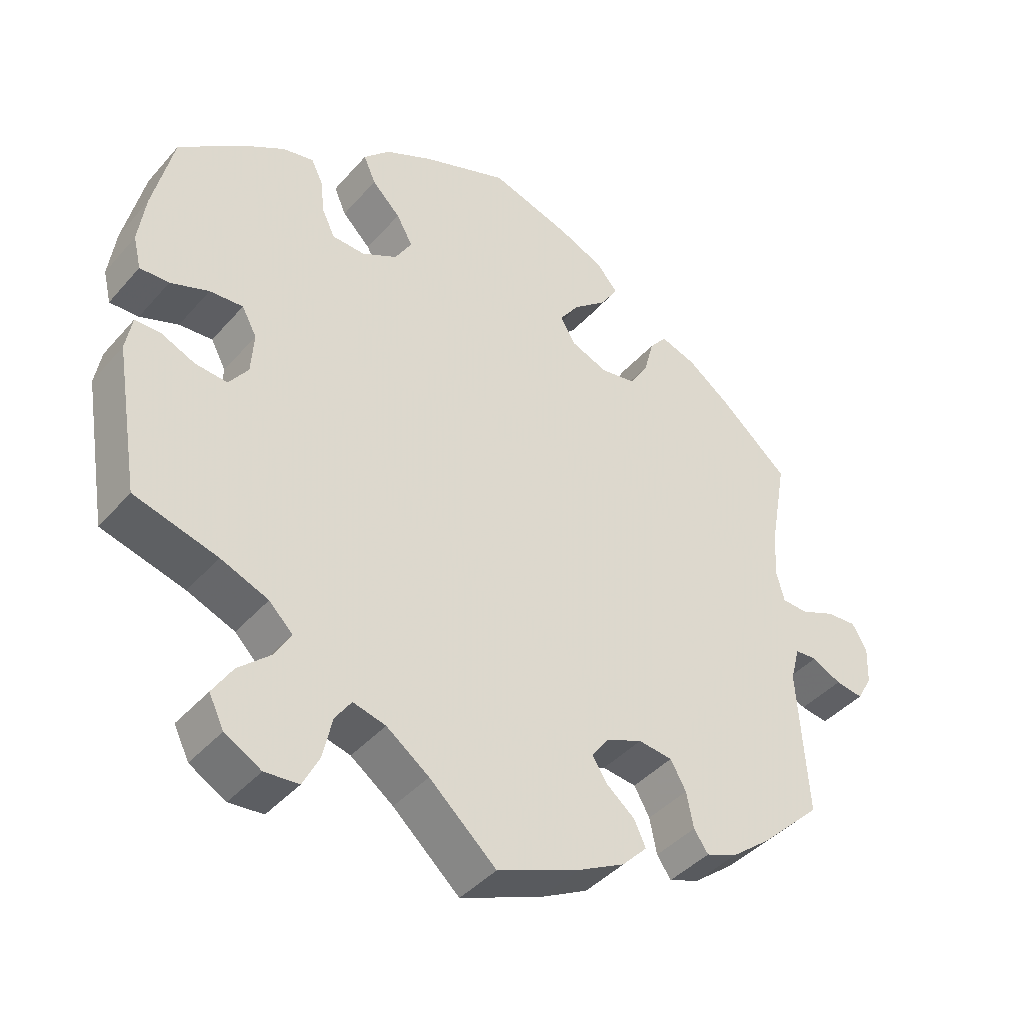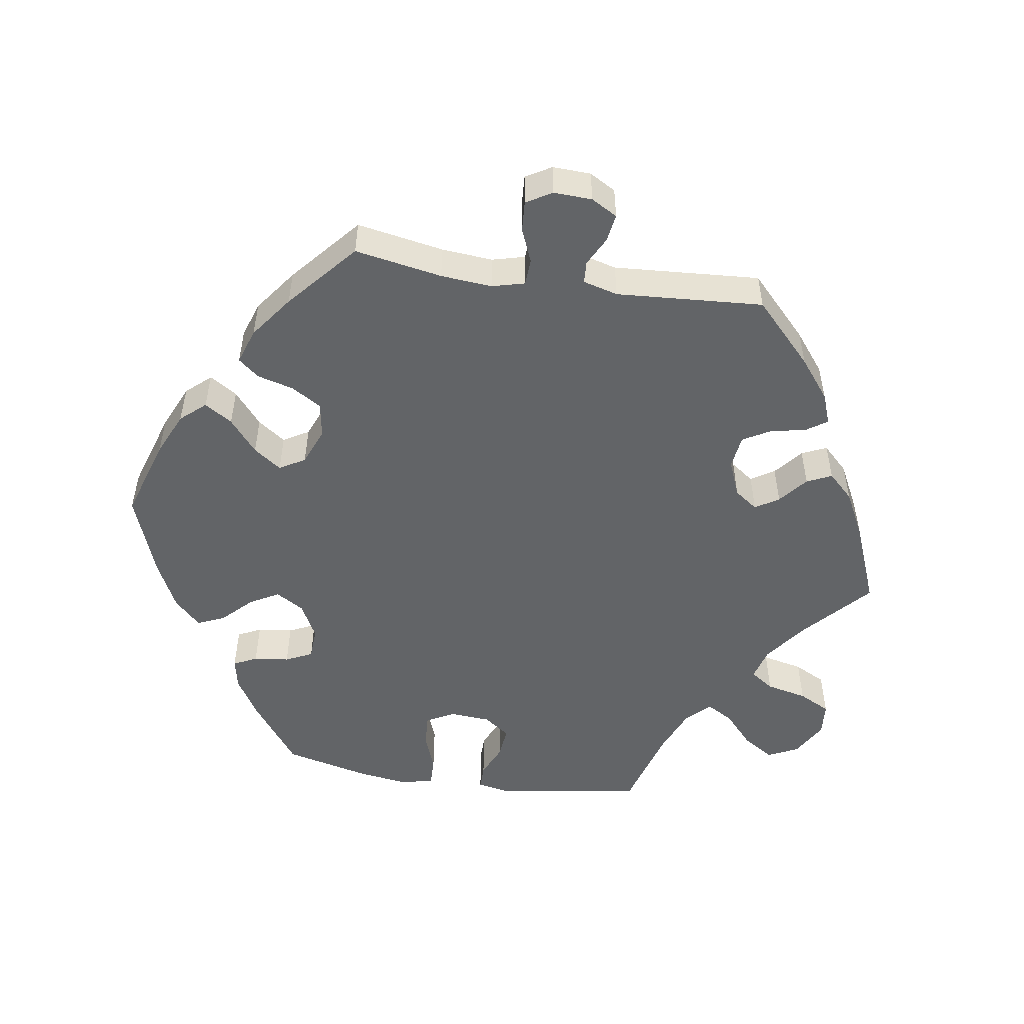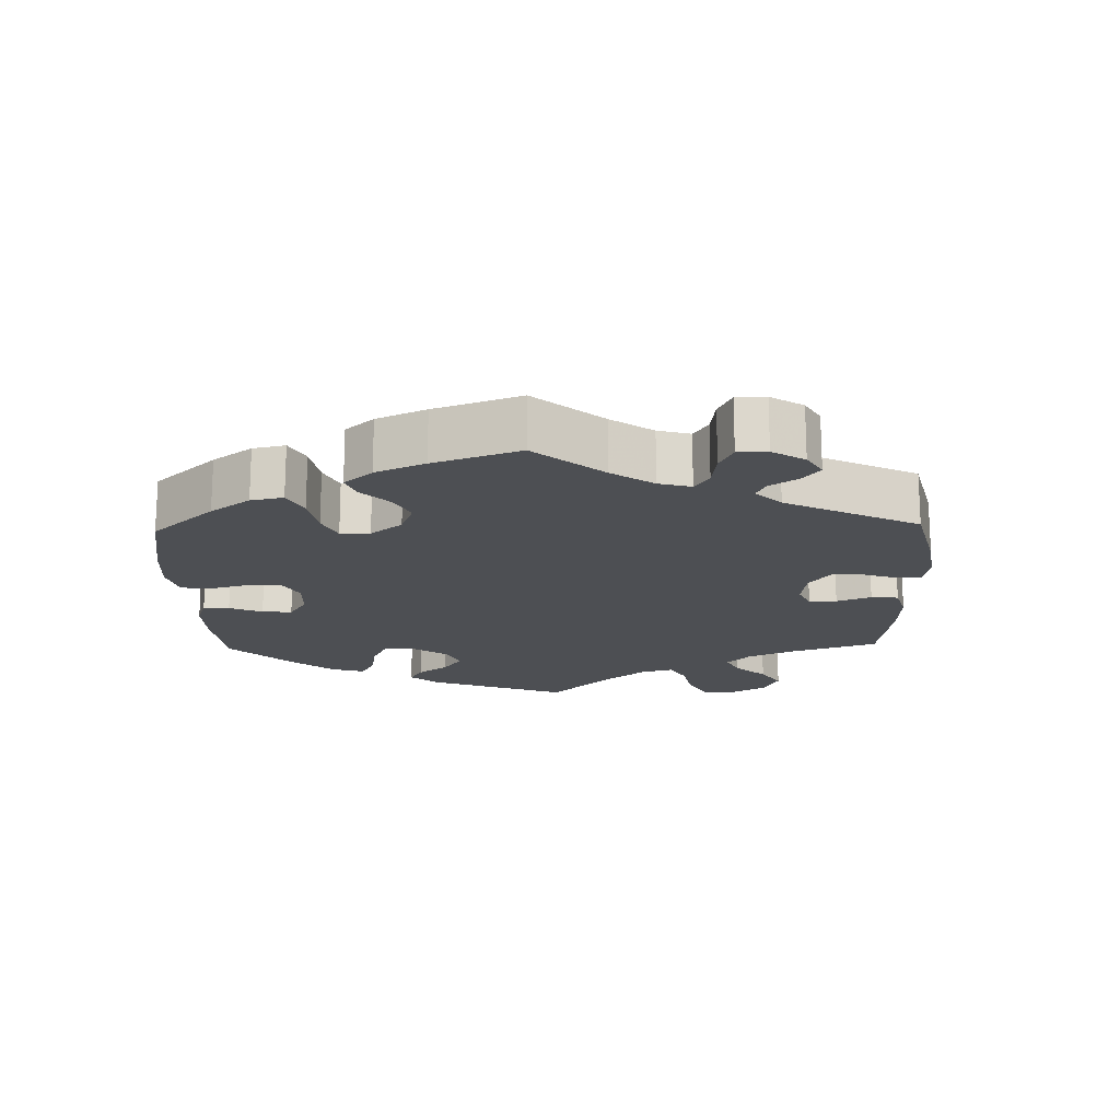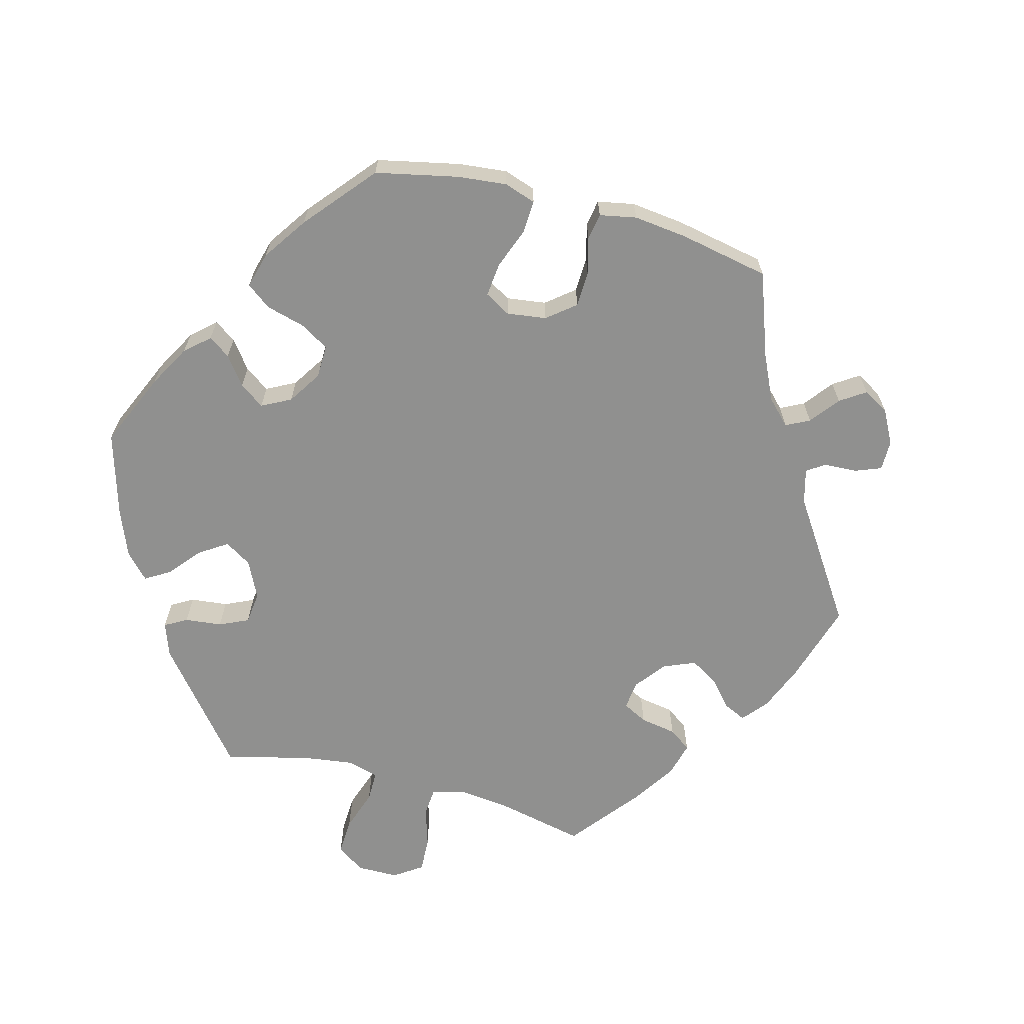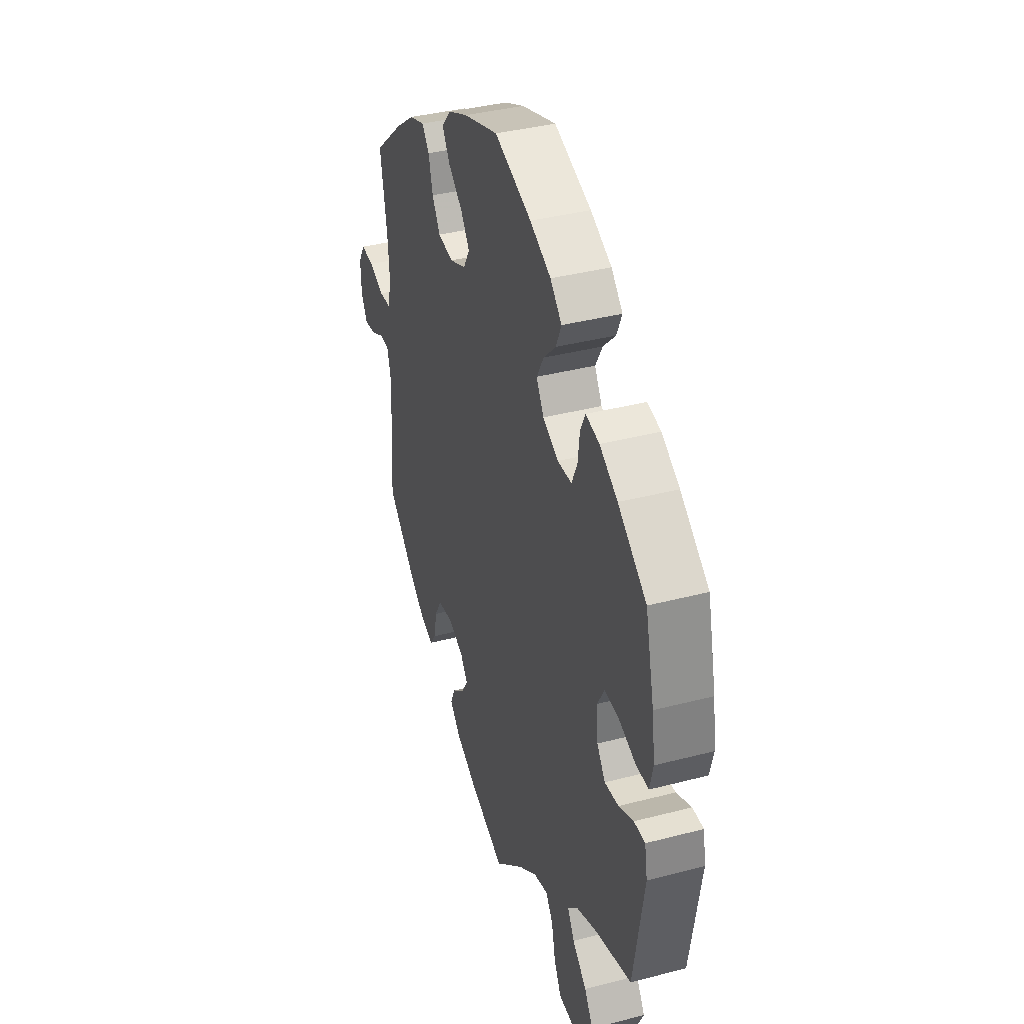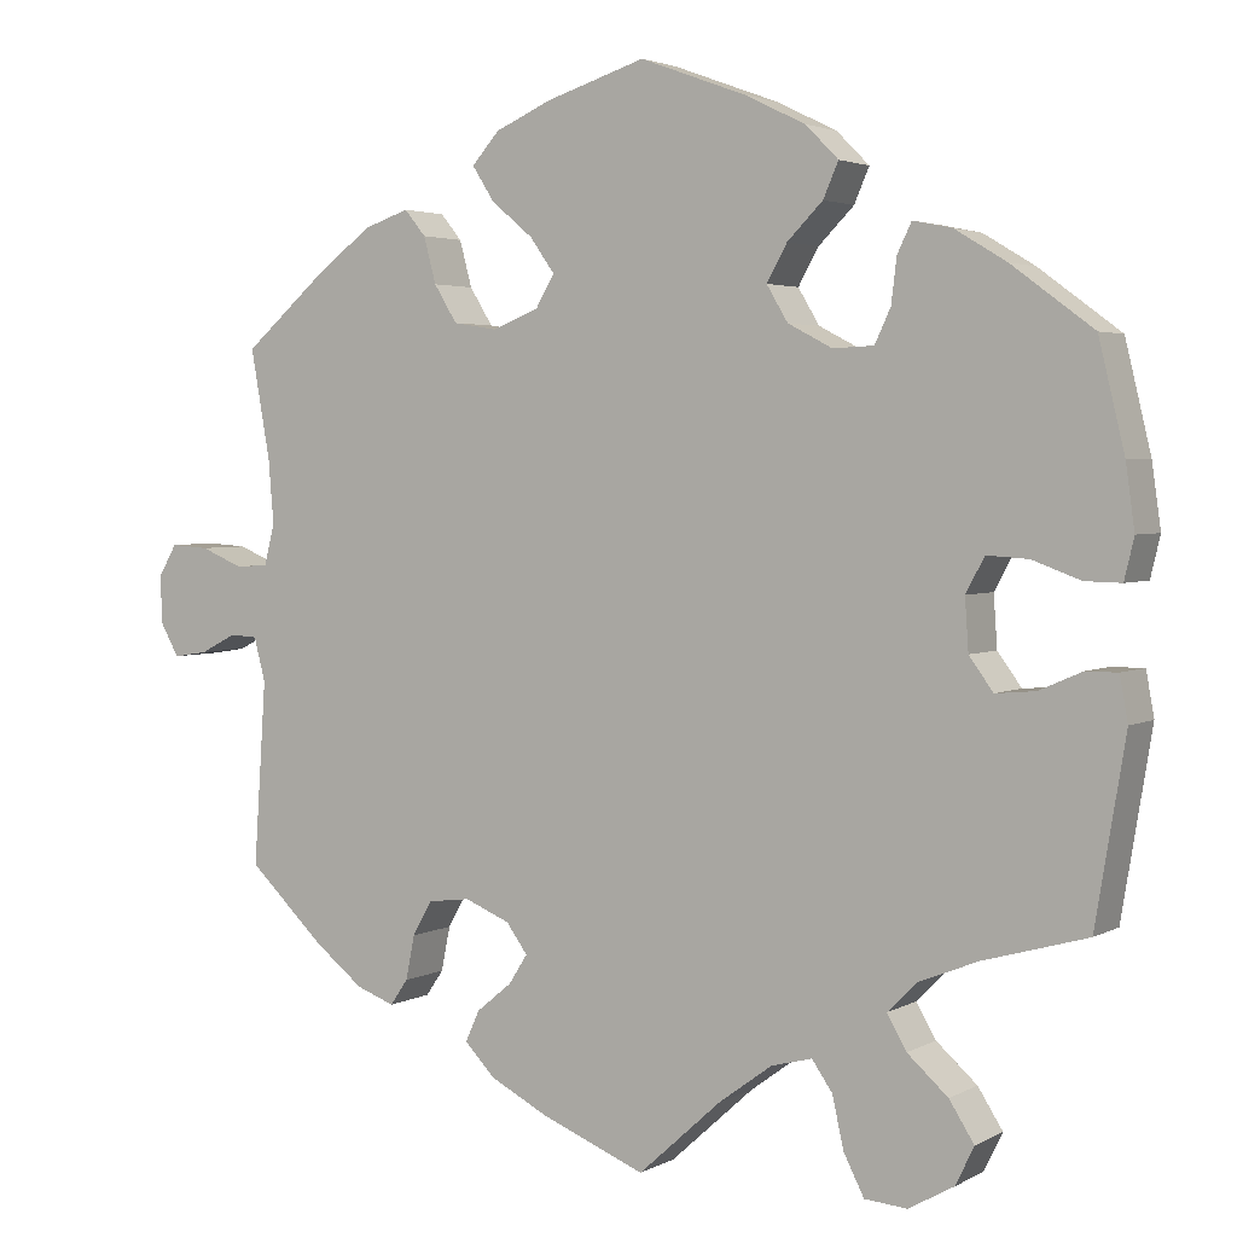
<metadata>
{"format":"obj","ext":"obj","renderer":"f3d","projection":"perspective","resolution":1024,"background":"white","views":[{"elev":-41.5,"azim":-37.1,"up":"+Z"},{"elev":-51.1,"azim":81.2,"up":"+Y"},{"elev":-17.7,"azim":61.6,"up":"+Y"},{"elev":-65.5,"azim":14.8,"up":"+Y"},{"elev":37.8,"azim":-108.4,"up":"+Z"},{"elev":3.1,"azim":-149.5,"up":"+Z"}]}
</metadata>
<code>
v -0.094 0.07 -0.493
v -0.154 0.07 -0.449
v -0.2 0.07 -0.437
v -0.223 0.07 -0.47
v -0.236 0.07 -0.528
v -0.259 0.07 -0.573
v -0.307 0.07 -0.577
v -0.358 0.07 -0.548
v -0.379 0.07 -0.505
v -0.351 0.07 -0.461
v -0.305 0.07 -0.42
v -0.283 0.07 -0.382
v -0.316 0.07 -0.349
v -0.383 0.07 -0.322
v -0.5 0.07 -0.289
v -0.534 0.07 -0.084
v -0.525 0.07 -0.034
v -0.489 0.07 -0.034
v -0.441 0.07 -0.055
v -0.396 0.07 -0.059
v -0.369 0.07 -0.022
v -0.365 0.07 0.036
v -0.386 0.07 0.075
v -0.433 0.07 0.072
v -0.487 0.07 0.052
v -0.528 0.07 0.051
v -0.539 0.07 0.097
v -0.529 0.07 0.168
v -0.5 0.07 0.289
v -0.408 0.07 0.357
v -0.35 0.07 0.392
v -0.306 0.07 0.401
v -0.29 0.07 0.368
v -0.284 0.07 0.318
v -0.266 0.07 0.28
v -0.22 0.07 0.278
v -0.17 0.07 0.304
v -0.146 0.07 0.344
v -0.169 0.07 0.385
v -0.209 0.07 0.425
v -0.226 0.07 0.464
v -0.189 0.07 0.501
v -0.121 0.07 0.534
v -0.001 0.07 0.578
v 0.112 0.07 0.542
v 0.175 0.07 0.514
v 0.206 0.07 0.479
v 0.181 0.07 0.44
v 0.134 0.07 0.401
v 0.106 0.07 0.362
v 0.127 0.07 0.326
v 0.179 0.07 0.305
v 0.229 0.07 0.313
v 0.255 0.07 0.355
v 0.269 0.07 0.407
v 0.293 0.07 0.436
v 0.343 0.07 0.419
v 0.404 0.07 0.374
v 0.501 0.07 0.29
v 0.479 0.07 0.167
v 0.473 0.07 0.095
v 0.485 0.07 0.049
v 0.522 0.07 0.047
v 0.57 0.07 0.067
v 0.613 0.07 0.07
v 0.634 0.07 0.034
v 0.632 0.07 -0.02
v 0.611 0.07 -0.057
v 0.572 0.07 -0.051
v 0.531 0.07 -0.03
v 0.5 0.07 -0.032
v 0.487 0.07 -0.081
v 0.501 0.07 -0.288
v 0.415 0.07 -0.37
v 0.359 0.07 -0.414
v 0.316 0.07 -0.43
v 0.296 0.07 -0.401
v 0.286 0.07 -0.351
v 0.264 0.07 -0.312
v 0.216 0.07 -0.306
v 0.165 0.07 -0.327
v 0.141 0.07 -0.36
v 0.162 0.07 -0.393
v 0.202 0.07 -0.426
v 0.218 0.07 -0.461
v 0.183 0.07 -0.497
v 0.117 0.07 -0.531
v 0 0.07 -0.578
v -0.094 0 -0.493
v -0.154 0 -0.449
v -0.2 0 -0.437
v -0.223 0 -0.47
v -0.236 0 -0.528
v -0.259 0 -0.573
v -0.307 0 -0.577
v -0.358 0 -0.548
v -0.379 0 -0.505
v -0.351 0 -0.461
v -0.305 0 -0.42
v -0.283 0 -0.382
v -0.316 0 -0.349
v -0.383 0 -0.322
v -0.5 0 -0.289
v -0.534 0 -0.084
v -0.525 0 -0.034
v -0.489 0 -0.034
v -0.441 0 -0.055
v -0.396 0 -0.059
v -0.369 0 -0.022
v -0.365 0 0.036
v -0.386 0 0.075
v -0.433 0 0.072
v -0.487 0 0.052
v -0.528 0 0.051
v -0.539 0 0.097
v -0.529 0 0.168
v -0.5 0 0.289
v -0.408 0 0.357
v -0.35 0 0.392
v -0.306 0 0.401
v -0.29 0 0.368
v -0.284 0 0.318
v -0.266 0 0.28
v -0.22 0 0.278
v -0.17 0 0.304
v -0.146 0 0.344
v -0.169 0 0.385
v -0.209 0 0.425
v -0.226 0 0.464
v -0.189 0 0.501
v -0.121 0 0.534
v -0.001 0 0.578
v 0.112 0 0.542
v 0.175 0 0.514
v 0.206 0 0.479
v 0.181 0 0.44
v 0.134 0 0.401
v 0.106 0 0.362
v 0.127 0 0.326
v 0.179 0 0.305
v 0.229 0 0.313
v 0.255 0 0.355
v 0.269 0 0.407
v 0.293 0 0.436
v 0.343 0 0.419
v 0.404 0 0.374
v 0.501 0 0.29
v 0.479 0 0.167
v 0.473 0 0.095
v 0.485 0 0.049
v 0.522 0 0.047
v 0.57 0 0.067
v 0.613 0 0.07
v 0.634 0 0.034
v 0.632 0 -0.02
v 0.611 0 -0.057
v 0.572 0 -0.051
v 0.531 0 -0.03
v 0.5 0 -0.032
v 0.487 0 -0.081
v 0.501 0 -0.288
v 0.415 0 -0.37
v 0.359 0 -0.414
v 0.316 0 -0.43
v 0.296 0 -0.401
v 0.286 0 -0.351
v 0.264 0 -0.312
v 0.216 0 -0.306
v 0.165 0 -0.327
v 0.141 0 -0.36
v 0.162 0 -0.393
v 0.202 0 -0.426
v 0.218 0 -0.461
v 0.183 0 -0.497
v 0.117 0 -0.531
v 0 0 -0.578
f 87 88 1
f 86 87 1 2
f 83 84 85 86
f 82 83 86 2
f 81 82 2 3
f 80 81 3
f 75 76 77 78
f 75 78 79
f 72 73 74 75
f 71 72 75 79
f 67 68 69 70
f 67 70 71
f 66 67 71
f 63 64 65 66
f 62 63 66 71
f 61 62 71 79
f 57 58 59 60
f 54 55 56 57
f 53 54 57 60
f 52 53 60 61
f 46 47 48 49
f 46 49 50
f 45 46 50
f 44 45 50
f 43 44 50
f 42 43 50 51
f 39 40 41 42
f 38 39 42 51
f 31 32 33 34
f 31 34 35
f 30 31 35
f 29 30 35
f 28 29 35 36
f 24 25 26 27
f 23 24 27 28
f 16 17 18 19
f 14 15 16 19
f 13 14 19 20
f 12 13 20 21
f 8 9 10 11
f 8 11 12
f 7 8 12
f 4 5 6 7
f 3 4 7 12
f 80 3 12 21
f 37 38 51 52
f 36 37 52 61
f 23 28 36 61
f 22 23 61 79
f 21 22 79 80
f 89 176 175
f 90 89 175 174
f 174 173 172 171
f 90 174 171 170
f 91 90 170 169
f 91 169 168
f 166 165 164 163
f 167 166 163
f 163 162 161 160
f 167 163 160 159
f 158 157 156 155
f 159 158 155
f 159 155 154
f 154 153 152 151
f 159 154 151 150
f 167 159 150 149
f 148 147 146 145
f 145 144 143 142
f 148 145 142 141
f 149 148 141 140
f 137 136 135 134
f 138 137 134
f 138 134 133
f 138 133 132
f 138 132 131
f 139 138 131 130
f 130 129 128 127
f 139 130 127 126
f 122 121 120 119
f 123 122 119
f 123 119 118
f 123 118 117
f 124 123 117 116
f 115 114 113 112
f 116 115 112 111
f 107 106 105 104
f 107 104 103 102
f 108 107 102 101
f 109 108 101 100
f 99 98 97 96
f 100 99 96
f 100 96 95
f 95 94 93 92
f 100 95 92 91
f 109 100 91 168
f 140 139 126 125
f 149 140 125 124
f 149 124 116 111
f 167 149 111 110
f 168 167 110 109
f 1 89 90 2
f 2 90 91 3
f 3 91 92 4
f 4 92 93 5
f 5 93 94 6
f 6 94 95 7
f 7 95 96 8
f 8 96 97 9
f 9 97 98 10
f 10 98 99 11
f 11 99 100 12
f 12 100 101 13
f 13 101 102 14
f 14 102 103 15
f 15 103 104 16
f 16 104 105 17
f 17 105 106 18
f 18 106 107 19
f 19 107 108 20
f 20 108 109 21
f 21 109 110 22
f 22 110 111 23
f 23 111 112 24
f 24 112 113 25
f 25 113 114 26
f 26 114 115 27
f 27 115 116 28
f 28 116 117 29
f 29 117 118 30
f 30 118 119 31
f 31 119 120 32
f 32 120 121 33
f 33 121 122 34
f 34 122 123 35
f 35 123 124 36
f 36 124 125 37
f 37 125 126 38
f 38 126 127 39
f 39 127 128 40
f 40 128 129 41
f 41 129 130 42
f 42 130 131 43
f 43 131 132 44
f 44 132 133 45
f 45 133 134 46
f 46 134 135 47
f 47 135 136 48
f 48 136 137 49
f 49 137 138 50
f 50 138 139 51
f 51 139 140 52
f 52 140 141 53
f 53 141 142 54
f 54 142 143 55
f 55 143 144 56
f 56 144 145 57
f 57 145 146 58
f 58 146 147 59
f 59 147 148 60
f 60 148 149 61
f 61 149 150 62
f 62 150 151 63
f 63 151 152 64
f 64 152 153 65
f 65 153 154 66
f 66 154 155 67
f 67 155 156 68
f 68 156 157 69
f 69 157 158 70
f 70 158 159 71
f 71 159 160 72
f 72 160 161 73
f 73 161 162 74
f 74 162 163 75
f 75 163 164 76
f 76 164 165 77
f 77 165 166 78
f 78 166 167 79
f 79 167 168 80
f 80 168 169 81
f 81 169 170 82
f 82 170 171 83
f 83 171 172 84
f 84 172 173 85
f 85 173 174 86
f 86 174 175 87
f 87 175 176 88
f 88 176 89 1

</code>
